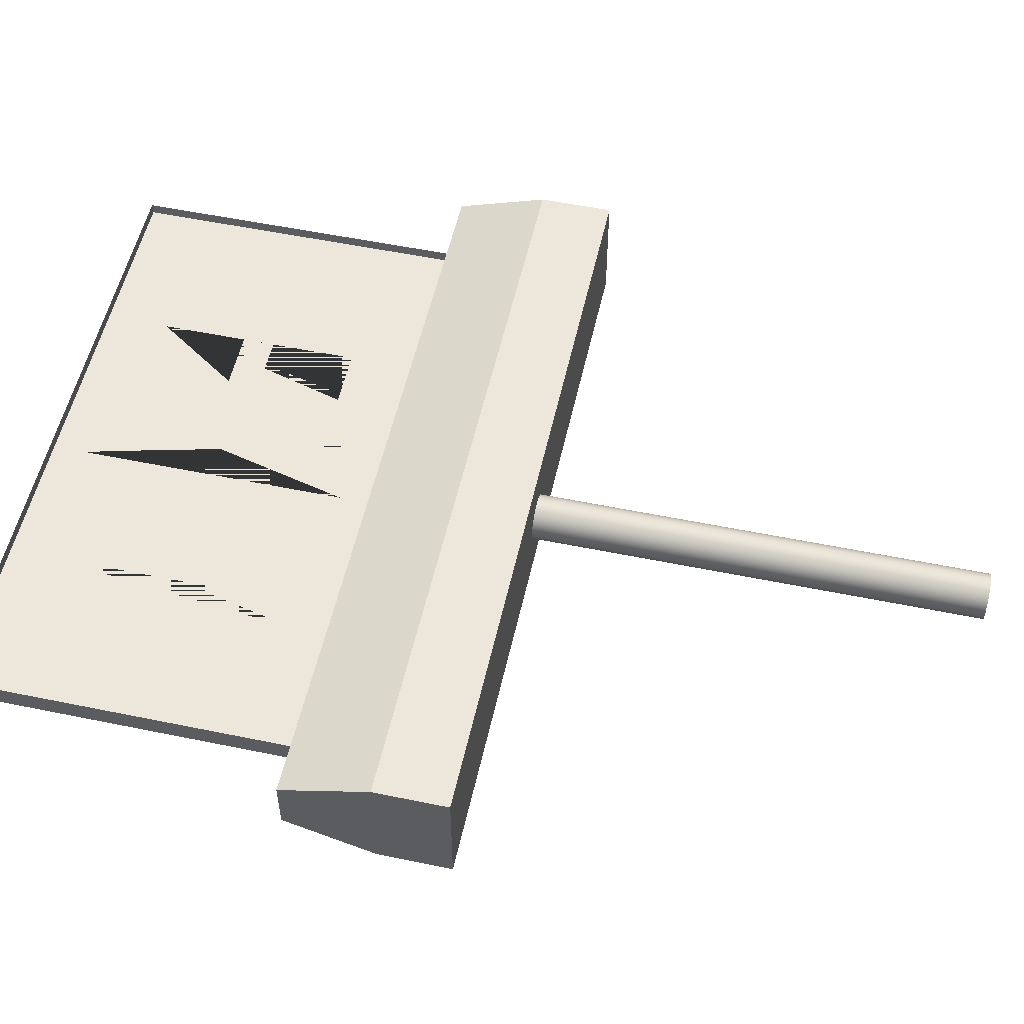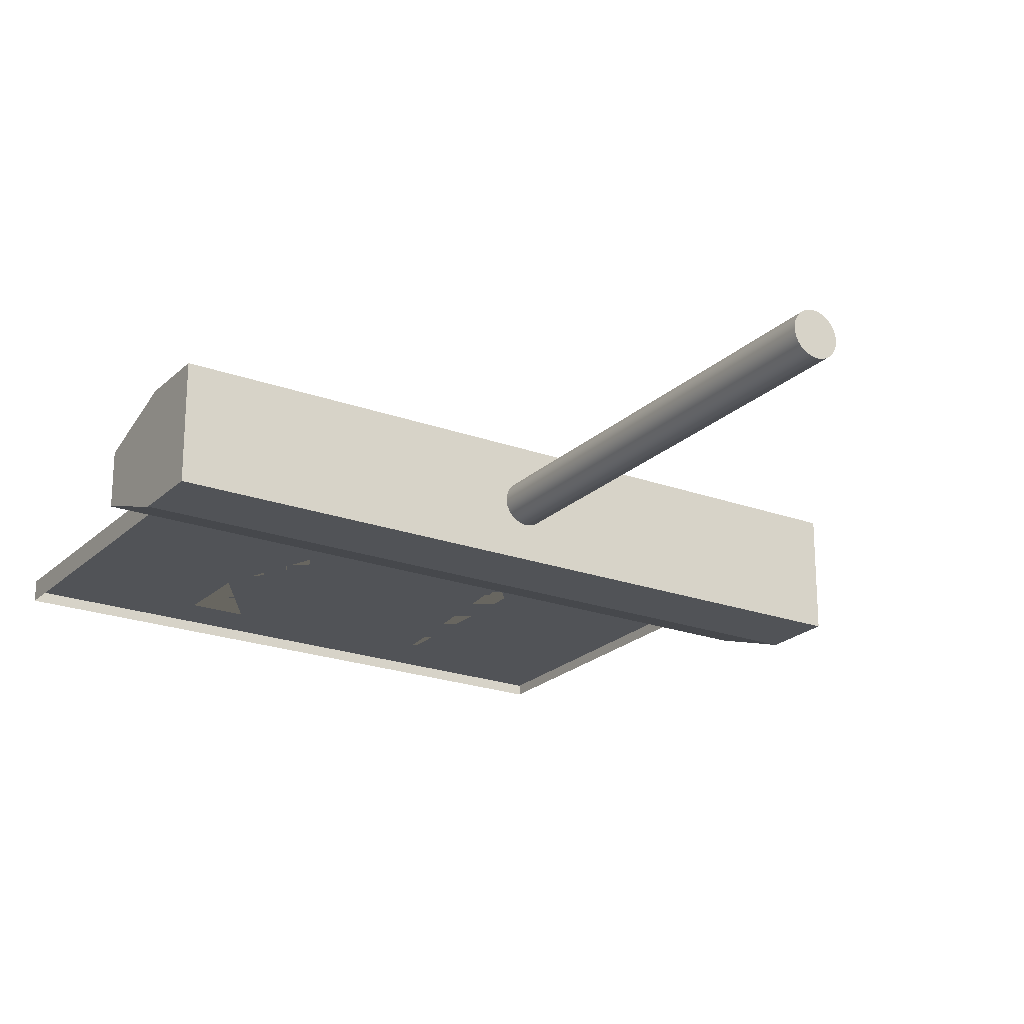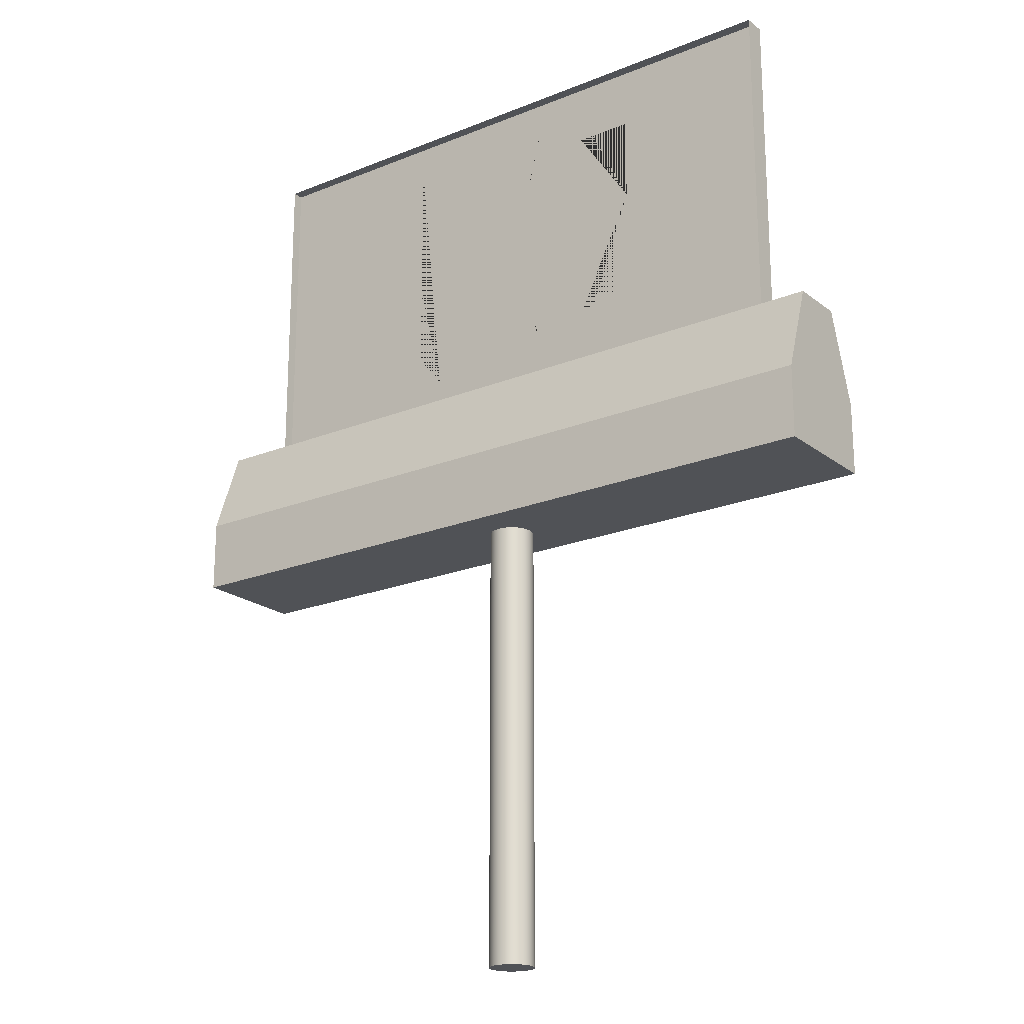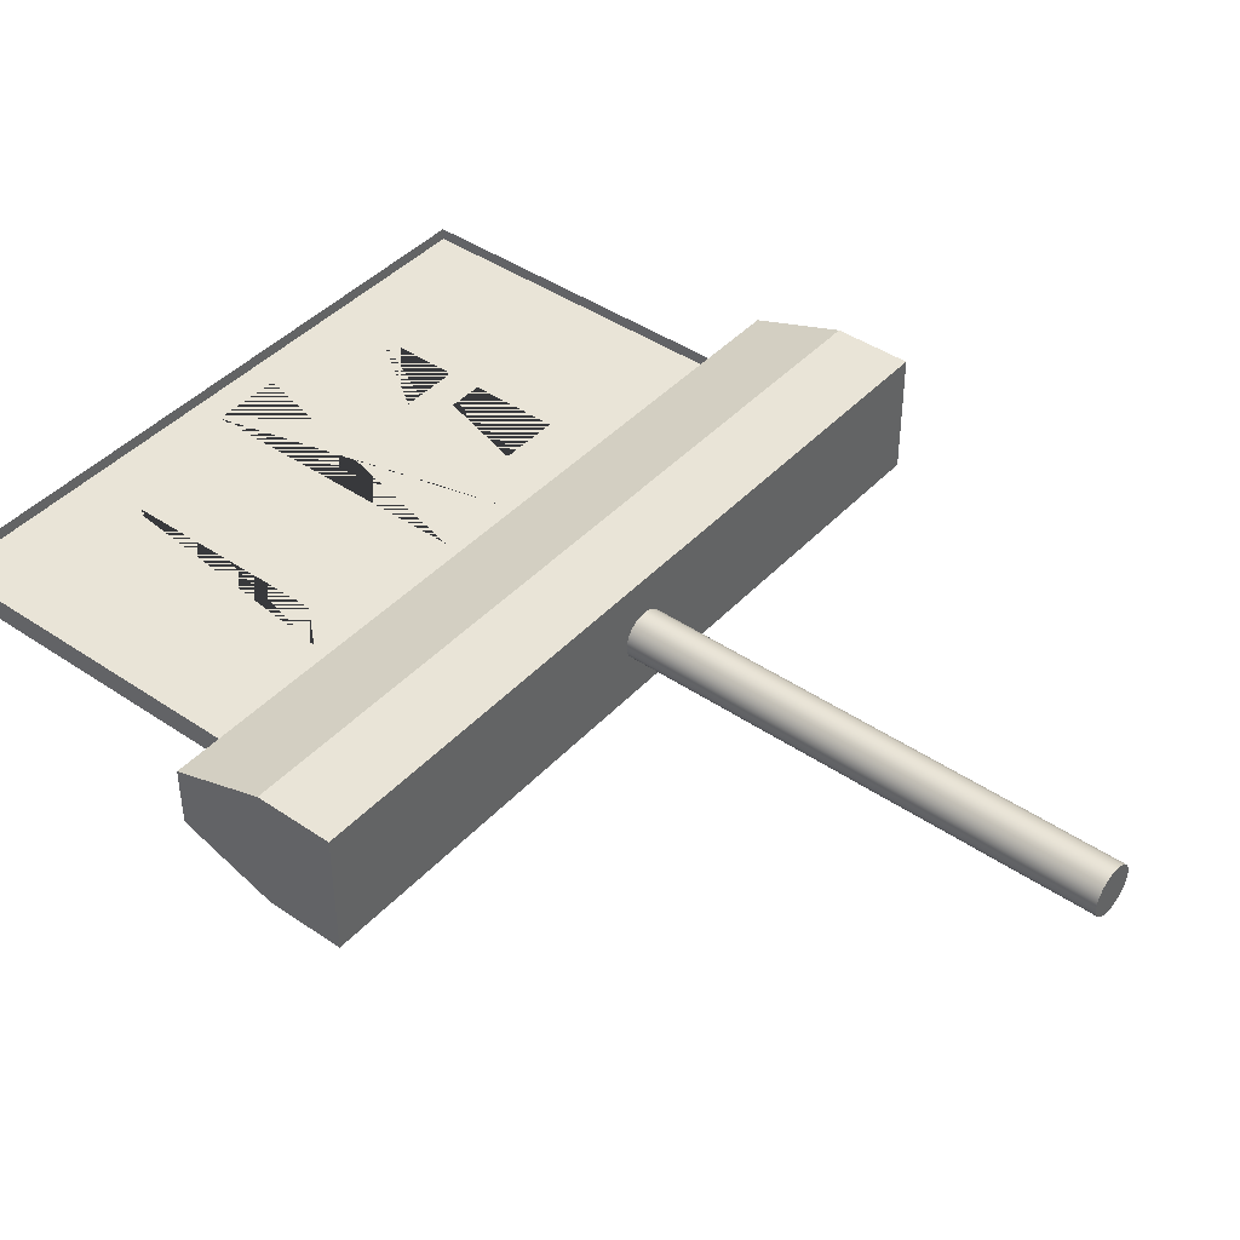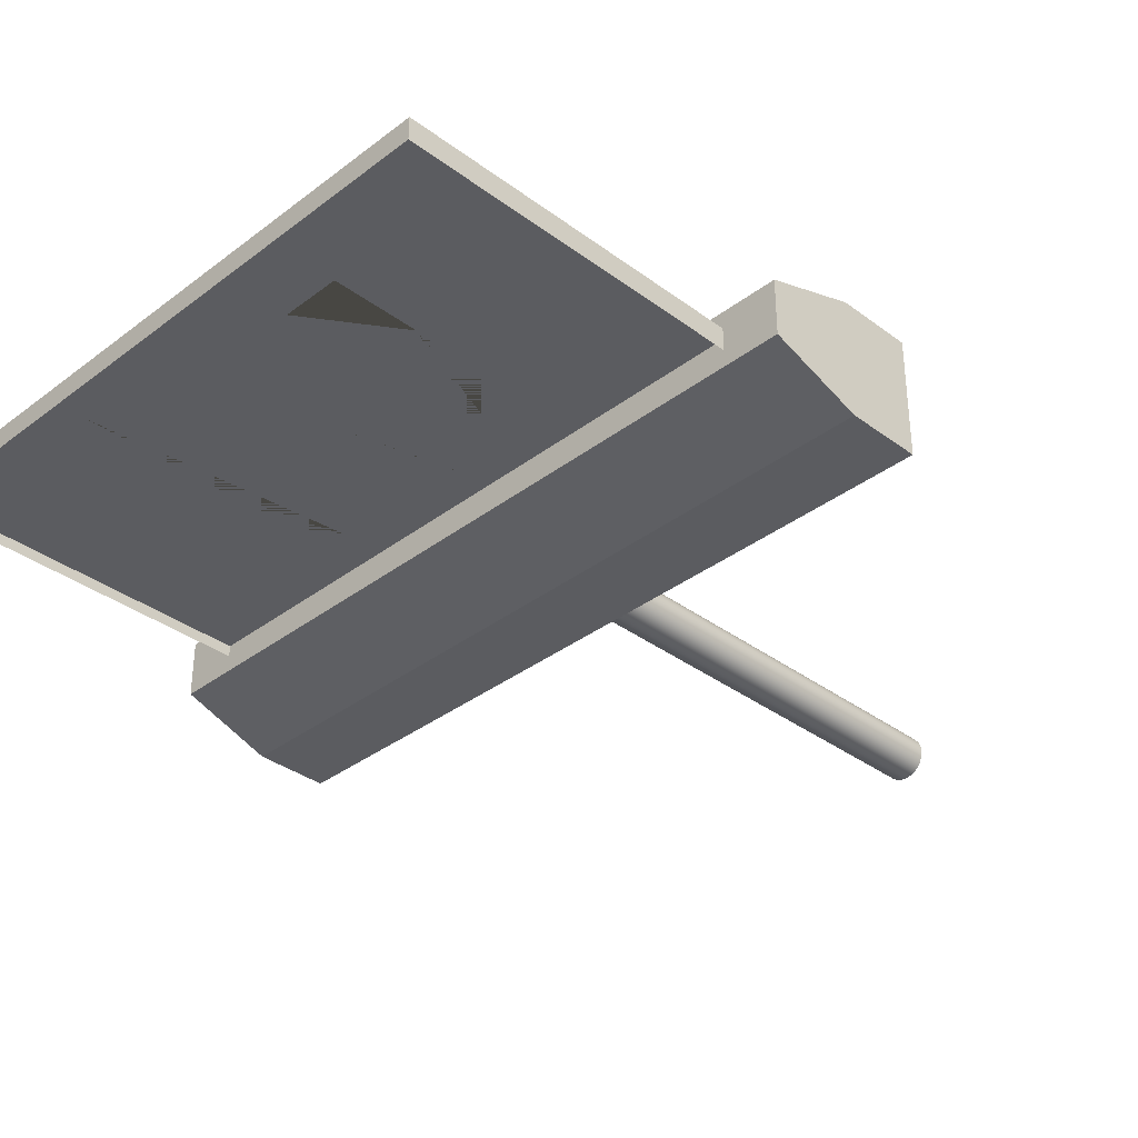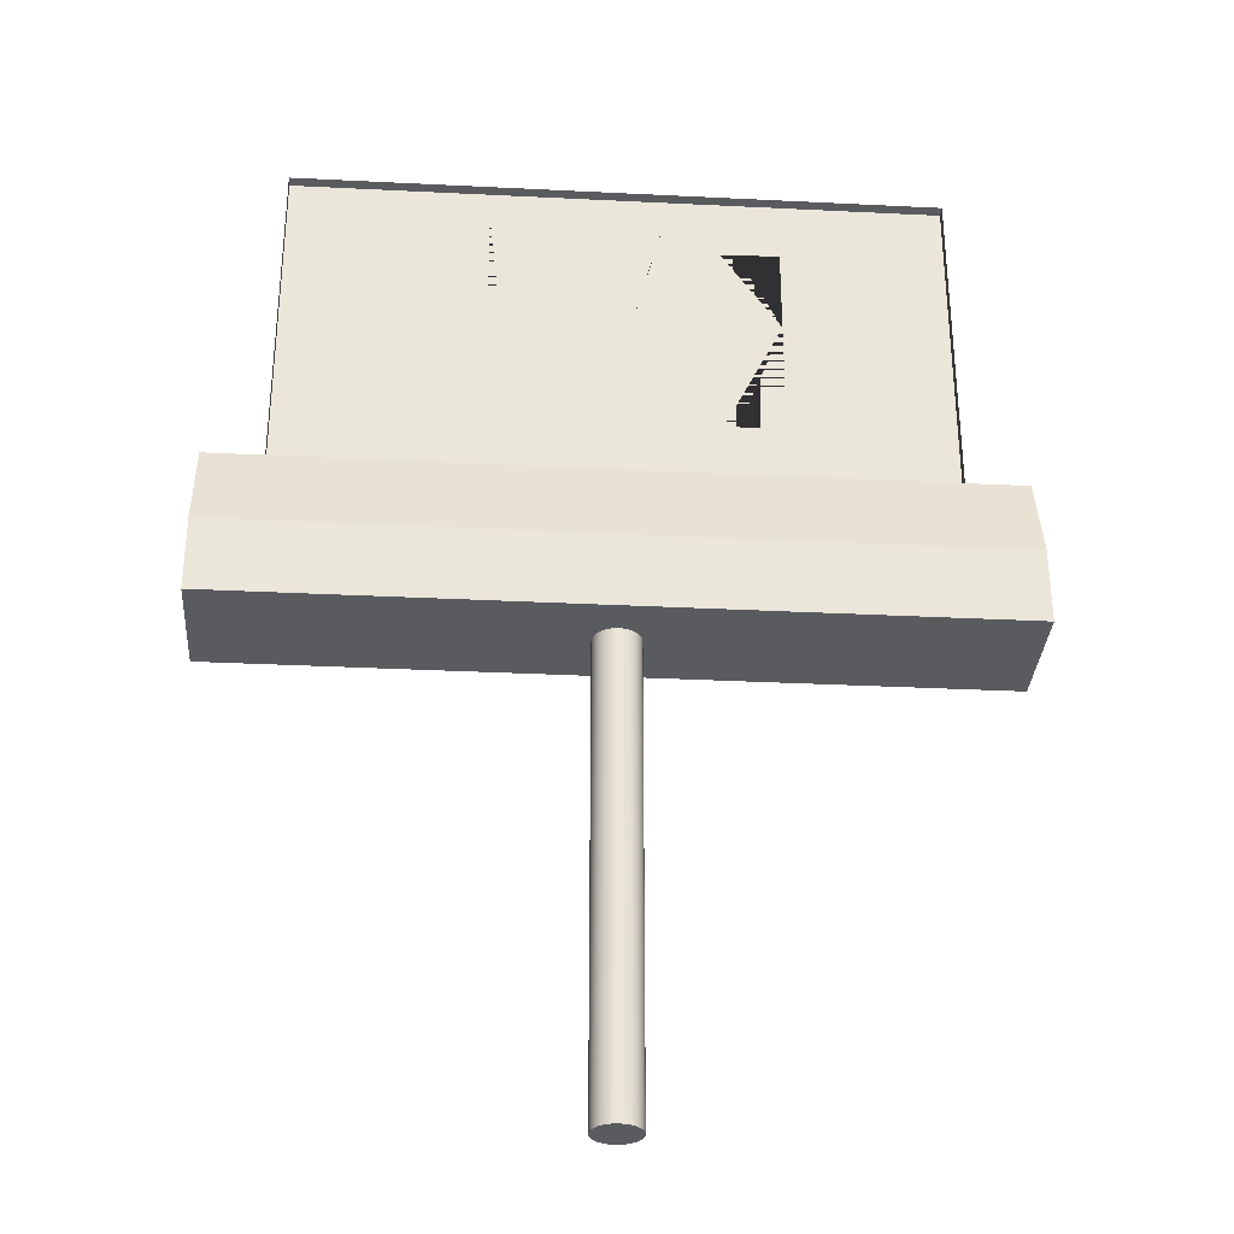
<metadata>
{"format":"obj","ext":"obj","renderer":"f3d","projection":"perspective","resolution":1024,"background":"white","views":[{"elev":54.0,"azim":-77.6,"up":"+Z"},{"elev":-22.0,"azim":-32.6,"up":"+Z"},{"elev":-20.7,"azim":-143.7,"up":"+Y"},{"elev":42.8,"azim":-51.0,"up":"+Z"},{"elev":-35.0,"azim":-134.7,"up":"+Z"},{"elev":-32.2,"azim":176.0,"up":"+Y"}]}
</metadata>
<code>
g Mesh1 Exit_Text1 Exit_Sign1 Model
v -0.04241 0.1111 0.003175
v -0.04241 0.2635 0.003175
v -0.02355 0.2635 0.003175
v -0.02355 0.1111 0.003175
f 1 2 3 4
g Mesh2 Exit_Text1 Exit_Sign1 Model
v 0.08762 0.2454 0.003175
v 0.05503 0.2454 0.003175
v 0.05503 0.2635 0.003175
v 0.1048 0.2635 0.003175
v 0.1048 0.1111 0.003175
v 0.05503 0.1111 0.003175
v 0.05503 0.1307 0.003175
v 0.08762 0.1307 0.003175
v 0.08762 0.179 0.003175
v 0.05503 0.179 0.003175
v 0.05503 0.1971 0.003175
v 0.08762 0.1971 0.003175
f 5 6 7 8 9 10 11 12 13 14 15 16
g Mesh3 Exit_Text1 Exit_Sign1 Model
v -0.1048 0.1111 0.003175
v -0.1048 0.1307 0.003175
v -0.08762 0.1307 0.003175
v -0.08762 0.2635 0.003175
v -0.06875 0.2635 0.003175
v -0.06875 0.1307 0.003175
v -0.05331 0.1307 0.003175
v -0.05331 0.1111 0.003175
f 17 18 19 20 21 22 23 24
g Mesh4 Exit_Text1 Exit_Sign1 Model
v -0.01336 0.2635 0.003175
v 0.005509 0.2635 0.003175
v 0.01574 0.2271 0.003175
v 0.02488 0.2635 0.003175
v 0.04547 0.2635 0.003175
v 0.02435 0.1873 0.003175
v 0.04373 0.1111 0.003175
v 0.02435 0.1111 0.003175
v 0.01574 0.1481 0.003175
v 0.005509 0.1111 0.003175
v -0.01336 0.1111 0.003175
v 0.005509 0.1873 0.003175
f 25 26 27 28 29 30 31 32 33 34 35 36
g Mesh5 Exit_Text1 Exit_Sign1 Model
l 13 12
l 14 13
l 15 14
l 16 15
l 5 16
l 6 5
l 7 6
l 8 7
l 9 8
l 10 9
l 11 10
l 12 11
g Mesh6 Exit_Text1 Exit_Sign1 Model
l 1 4
l 2 1
l 3 2
l 4 3
g Mesh7 Exit_Text1 Exit_Sign1 Model
l 26 27
l 25 26
l 36 25
l 35 36
l 34 35
l 33 34
l 32 33
l 31 32
l 30 31
l 29 30
l 28 29
l 27 28
g Mesh8 Exit_Text1 Exit_Sign1 Model
l 17 24
l 18 17
l 19 18
l 20 19
l 21 20
l 22 21
l 23 22
l 24 23
g Mesh9 Exit_Text2 Exit_Sign1 Model
v 0.02355 0.1111 -0.003175
v 0.02355 0.2635 -0.003175
v 0.04241 0.2635 -0.003175
v 0.04241 0.1111 -0.003175
f 37 38 39 40
g Mesh10 Exit_Text2 Exit_Sign1 Model
v -0.08762 0.1971 -0.003175
v -0.05503 0.1971 -0.003175
v -0.05503 0.179 -0.003175
v -0.08762 0.179 -0.003175
v -0.08762 0.1307 -0.003175
v -0.05503 0.1307 -0.003175
v -0.05503 0.1111 -0.003175
v -0.1048 0.1111 -0.003175
v -0.1048 0.2635 -0.003175
v -0.05503 0.2635 -0.003175
v -0.05503 0.2454 -0.003175
v -0.08762 0.2454 -0.003175
f 41 42 43 44 45 46 47 48 49 50 51 52
g Mesh11 Exit_Text2 Exit_Sign1 Model
v 0.05331 0.1111 -0.003175
v 0.05331 0.1307 -0.003175
v 0.06875 0.1307 -0.003175
v 0.06875 0.2635 -0.003175
v 0.08762 0.2635 -0.003175
v 0.08762 0.1307 -0.003175
v 0.1048 0.1307 -0.003175
v 0.1048 0.1111 -0.003175
f 53 54 55 56 57 58 59 60
g Mesh12 Exit_Text2 Exit_Sign1 Model
v -0.005509 0.1873 -0.003175
v 0.01336 0.1111 -0.003175
v -0.005509 0.1111 -0.003175
v -0.01574 0.1481 -0.003175
v -0.02435 0.1111 -0.003175
v -0.04373 0.1111 -0.003175
v -0.02435 0.1873 -0.003175
v -0.04547 0.2635 -0.003175
v -0.02488 0.2635 -0.003175
v -0.01574 0.2271 -0.003175
v -0.005509 0.2635 -0.003175
v 0.01336 0.2635 -0.003175
f 61 62 63 64 65 66 67 68 69 70 71 72
g Mesh13 Exit_Text2 Exit_Sign1 Model
l 44 45
l 43 44
l 42 43
l 41 42
l 52 41
l 51 52
l 50 51
l 49 50
l 48 49
l 47 48
l 46 47
l 45 46
g Mesh14 Exit_Text2 Exit_Sign1 Model
l 40 37
l 39 40
l 38 39
l 37 38
g Mesh15 Exit_Text2 Exit_Sign1 Model
l 71 70
l 72 71
l 61 72
l 62 61
l 63 62
l 64 63
l 65 64
l 66 65
l 67 66
l 68 67
l 69 68
l 70 69
g Mesh16 Exit_Text2 Exit_Sign1 Model
l 60 53
l 59 60
l 58 59
l 57 58
l 56 57
l 55 56
l 54 55
l 53 54
g Mesh17 Exit_Sign1 Model
v 0.1778 0.09208 0.00635
v -0.1778 0.09208 0.00635
v -0.1778 0.09208 -2.256e-17
v 0.1778 0.09208 -2.256e-17
f 73 74 75 76
v -0.2095 0.09208 0.01588
f 74 77 73
f 75 77 74
v -0.1778 0.09208 -0.00635
f 78 77 75
v -0.2095 0.09208 -0.01588
f 78 79 77
v 0.2095 0.09208 -0.01588
f 79 78 80
v 0.1778 0.09208 -0.00635
f 81 80 78
v 0.2095 0.09208 0.01588
f 80 81 82
f 82 81 76
v 0.1778 0.2826 -0.00635
v 0.1778 0.2826 6.768e-17
f 81 83 84 76
v -0.1778 0.2826 -0.00635
v -0.1778 0.2826 6.768e-17
f 83 85 86 84
f 85 78 75 86
f 78 81 76 75
f 75 76 84 86
v 0.1778 0.2826 0.00635
f 87 73 76 84
f 82 76 73
f 82 73 77
v -0.2095 0.04127 0.03334
v 0.2095 0.04127 0.03334
f 77 88 89 82
v -0.2095 0.04127 -0.03334
v -0.2095 0 -0.03334
v -0.2095 0 0.03334
f 77 79 90 91 92 88
v 0.2095 0.04127 -0.03334
f 90 79 80 93
v 0.2095 0 0.03334
v 0.2095 0 -0.03334
f 80 82 89 94 95 93
f 88 92 94 89
v -2.256e-17 0 0.0127
f 92 96 94
v -0.003287 0 0.01227
f 92 97 96
v -0.00635 0 0.011
f 92 98 97
v -0.00898 0 0.00898
f 92 99 98
v -0.011 0 0.00635
f 92 100 99
v -0.01227 0 0.003287
f 92 101 100
v -0.0127 0 9.024e-17
f 92 102 101
v -0.01227 0 -0.003287
f 92 103 102
v -0.011 0 -0.00635
f 92 104 103
v -0.00898 0 -0.00898
f 92 105 104
v -0.00635 0 -0.011
f 92 106 105
v -0.003287 0 -0.01227
f 92 107 106
f 91 107 92
v -2.256e-17 0 -0.0127
f 107 91 108
f 95 108 91
v 0.003287 0 -0.01227
f 108 95 109
f 109 95 94
v 0.00635 0 -0.011
f 109 94 110
v 0.00898 0 -0.00898
f 110 94 111
v 0.011 0 -0.00635
f 111 94 112
v 0.01227 0 -0.003287
f 112 94 113
v 0.0127 0 9.024e-17
f 113 94 114
v 0.01227 0 0.003287
f 114 94 115
v 0.011 0 0.00635
f 115 94 116
v 0.00898 0 0.00898
f 116 94 117
v 0.00635 0 0.011
f 117 94 118
v 0.003287 0 0.01227
f 118 94 119
f 119 94 96
v -2.256e-17 -0.254 0.0127
v 0.003287 -0.254 0.01227
f 119 96 120 121
v -0.003287 -0.254 0.01227
f 96 97 122 120
v -0.00635 -0.254 0.011
f 97 98 123 122
v -0.00898 -0.254 0.00898
f 98 99 124 123
v -0.011 -0.254 0.00635
f 99 100 125 124
v -0.01227 -0.254 0.003287
f 100 101 126 125
v -0.0127 -0.254 0
f 101 102 127 126
v -0.01227 -0.254 -0.003287
f 102 103 128 127
v -0.011 -0.254 -0.00635
f 103 104 129 128
v -0.00898 -0.254 -0.00898
f 104 105 130 129
v -0.00635 -0.254 -0.011
f 105 106 131 130
v -0.003287 -0.254 -0.01227
f 106 107 132 131
v -2.256e-17 -0.254 -0.0127
f 107 108 133 132
v 0.003287 -0.254 -0.01227
f 108 109 134 133
v 0.00635 -0.254 -0.011
f 109 110 135 134
v 0.00898 -0.254 -0.00898
f 110 111 136 135
v 0.011 -0.254 -0.00635
f 111 112 137 136
v 0.01227 -0.254 -0.003287
f 112 113 138 137
v 0.0127 -0.254 0
f 113 114 139 138
v 0.01227 -0.254 0.003287
f 114 115 140 139
v 0.011 -0.254 0.00635
f 115 116 141 140
v 0.00898 -0.254 0.00898
f 116 117 142 141
v 0.00635 -0.254 0.011
f 117 118 143 142
f 118 119 121 143
f 121 120 122 123 124 125 126 127 128 129 130 131 132 133 134 135 136 137 138 139 140 141 142 143
f 91 90 93 95
v -0.1778 0.2826 0.00635
f 144 87 84 86
f 74 144 86 75
g Mesh18 Exit_Sign1 Model
l 142 141
l 143 142
l 121 143
l 120 121
l 122 120
l 123 122
l 124 123
l 125 124
l 126 125
l 127 126
l 128 127
l 129 128
l 130 129
l 131 130
l 132 131
l 133 132
l 134 133
l 135 134
l 136 135
l 137 136
l 138 137
l 139 138
l 140 139
l 141 140
g Mesh19 Exit_Sign1 Model
l 73 74
l 76 73
l 75 76
l 74 75
l 74 144
l 87 144
l 84 87
l 76 84
l 81 76
l 81 83
l 78 81
l 78 75
l 78 85
l 85 86
l 85 83
l 83 84
l 86 84
l 144 86
l 75 86
l 73 87
g Mesh20 Exit_Sign1 Model
l 118 117
l 119 118
l 96 119
l 97 96
l 98 97
l 99 98
l 100 99
l 101 100
l 102 101
l 103 102
l 104 103
l 105 104
l 106 105
l 107 106
l 108 107
l 109 108
l 110 109
l 111 110
l 112 111
l 113 112
l 114 113
l 115 114
l 116 115
l 117 116
g Mesh21 Exit_Sign1 Model
l 92 88
l 91 92
l 90 91
l 79 90
l 77 79
l 88 77
l 88 89
l 94 89
l 92 94
l 95 94
l 93 95
l 80 93
l 82 80
l 77 82
l 89 82
l 79 80
l 90 93
l 91 95

</code>
